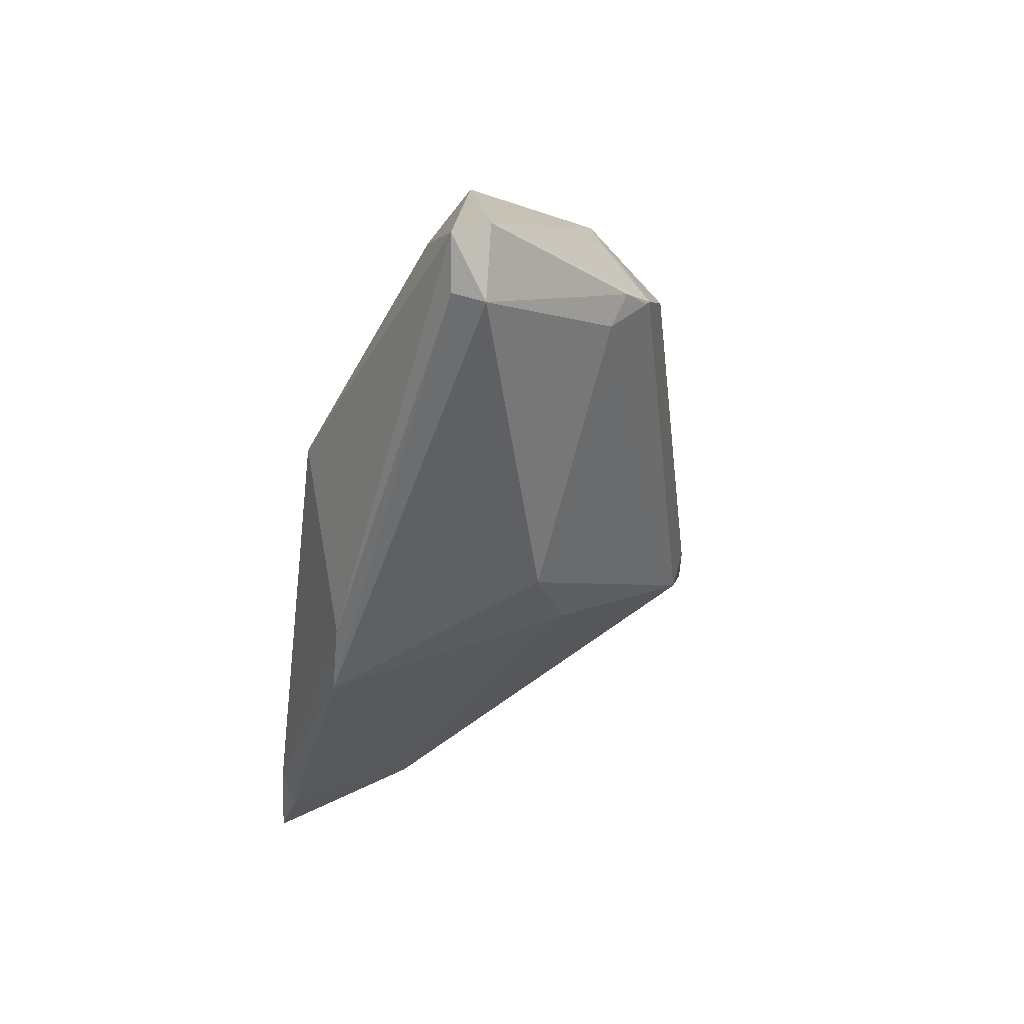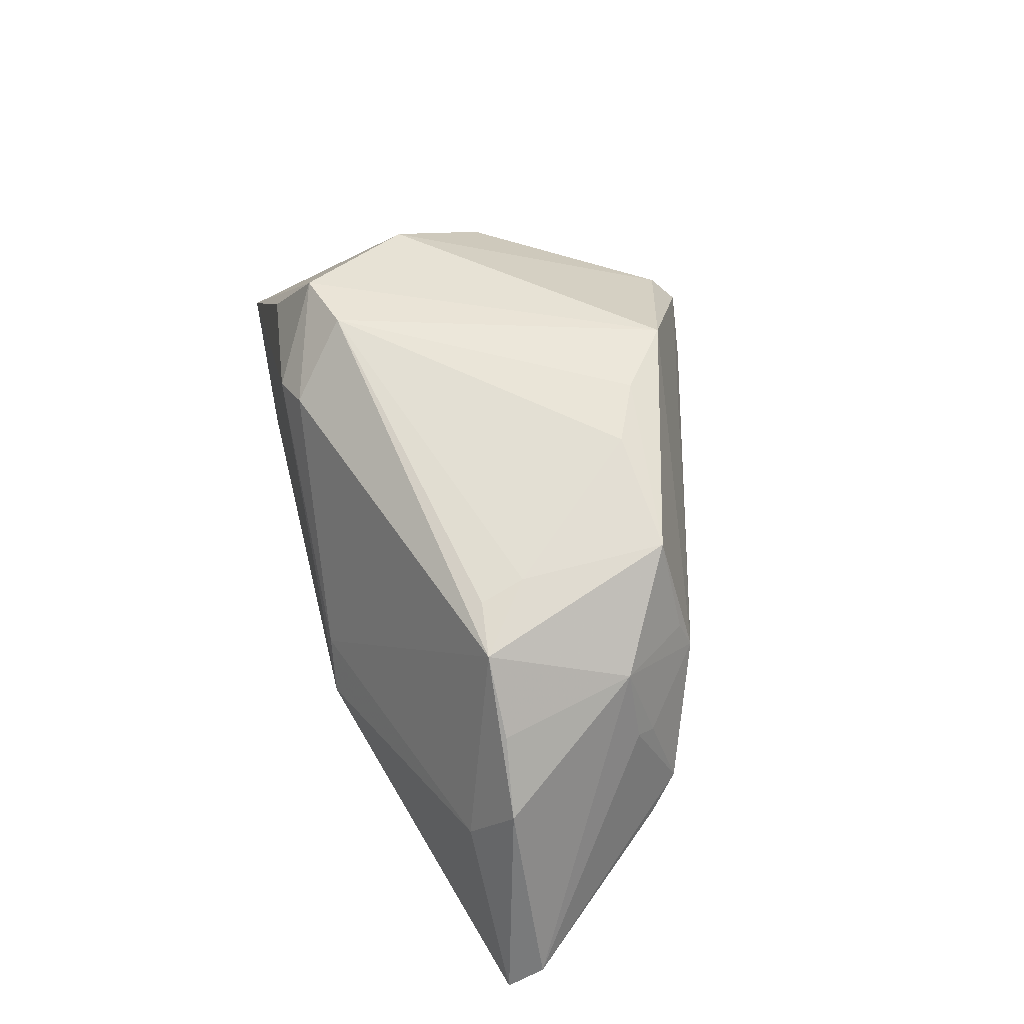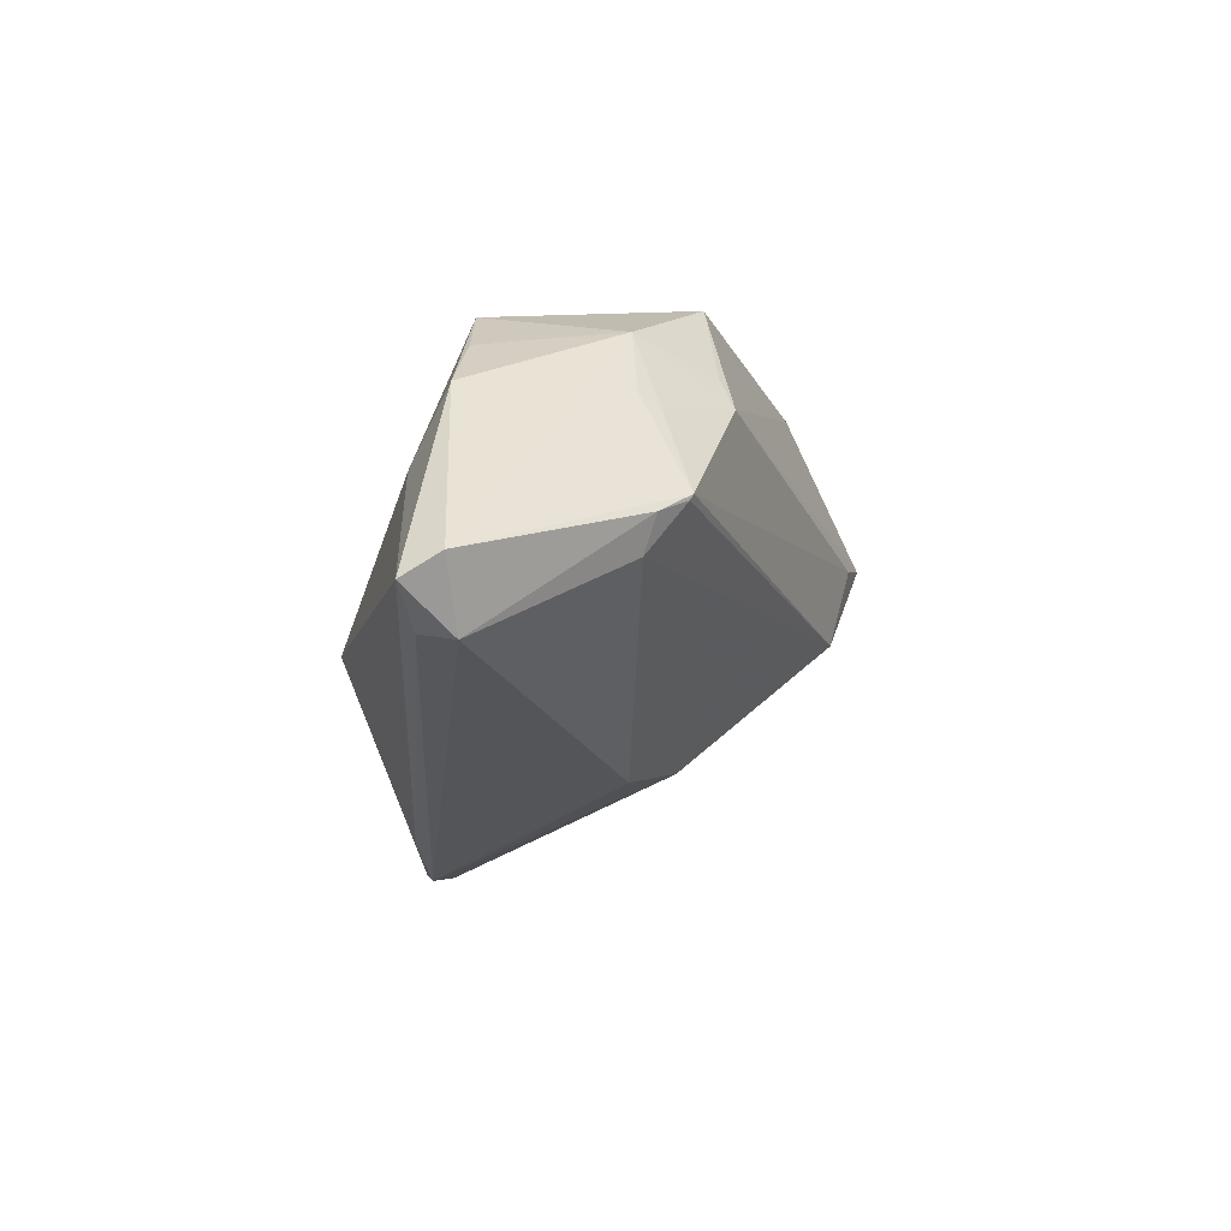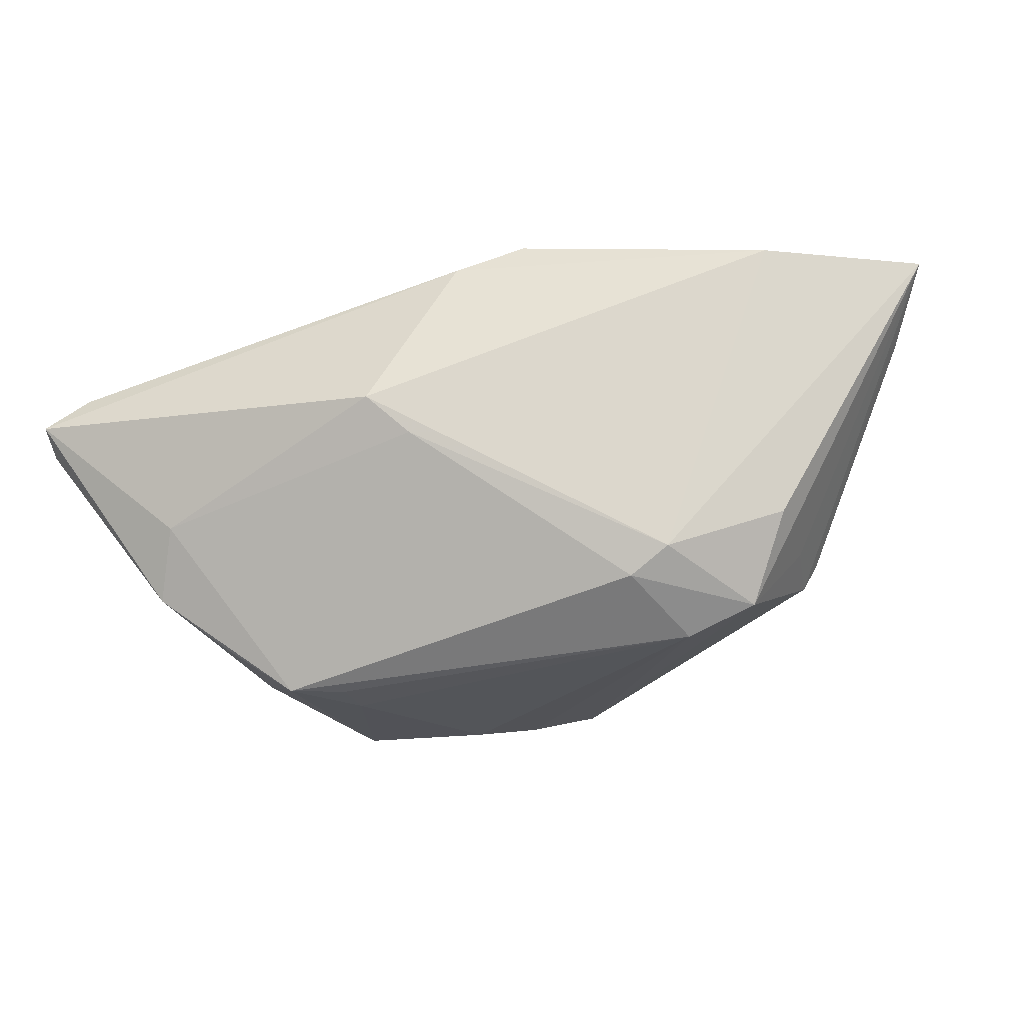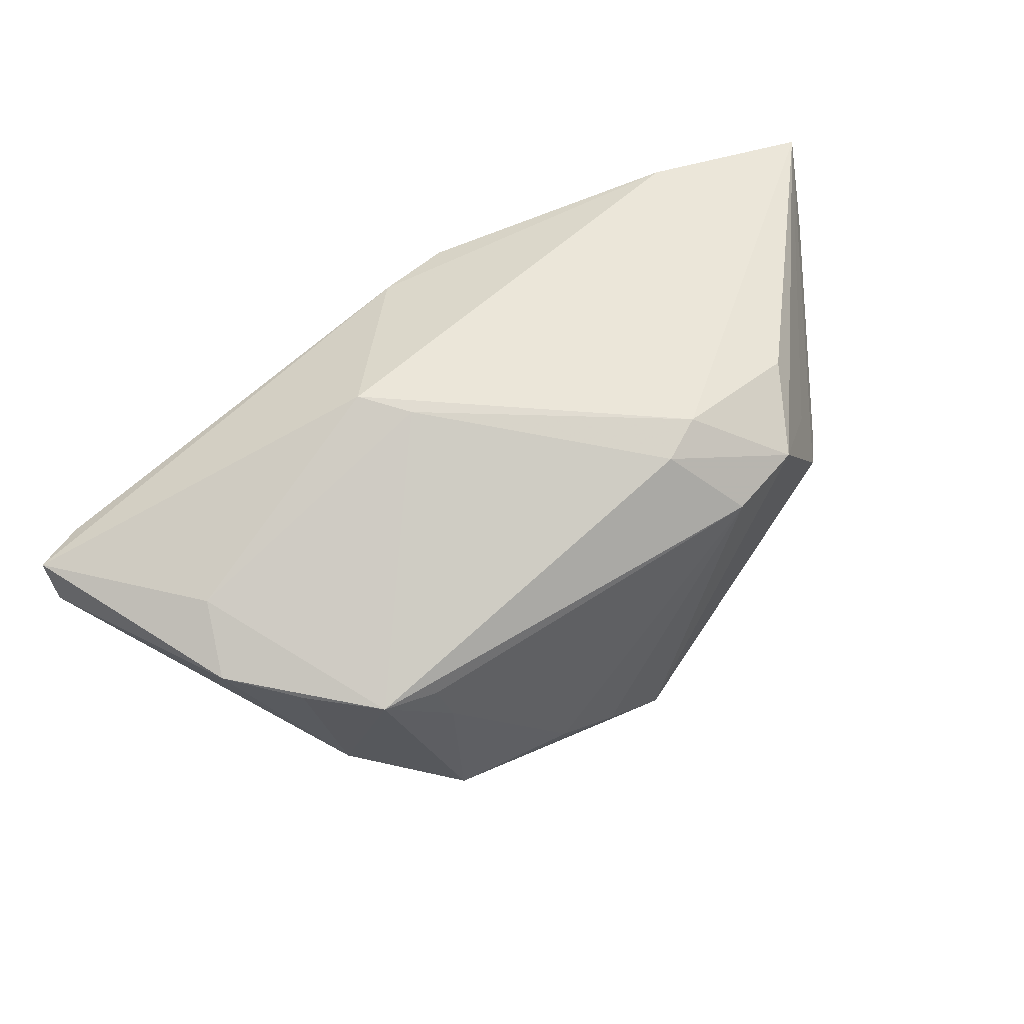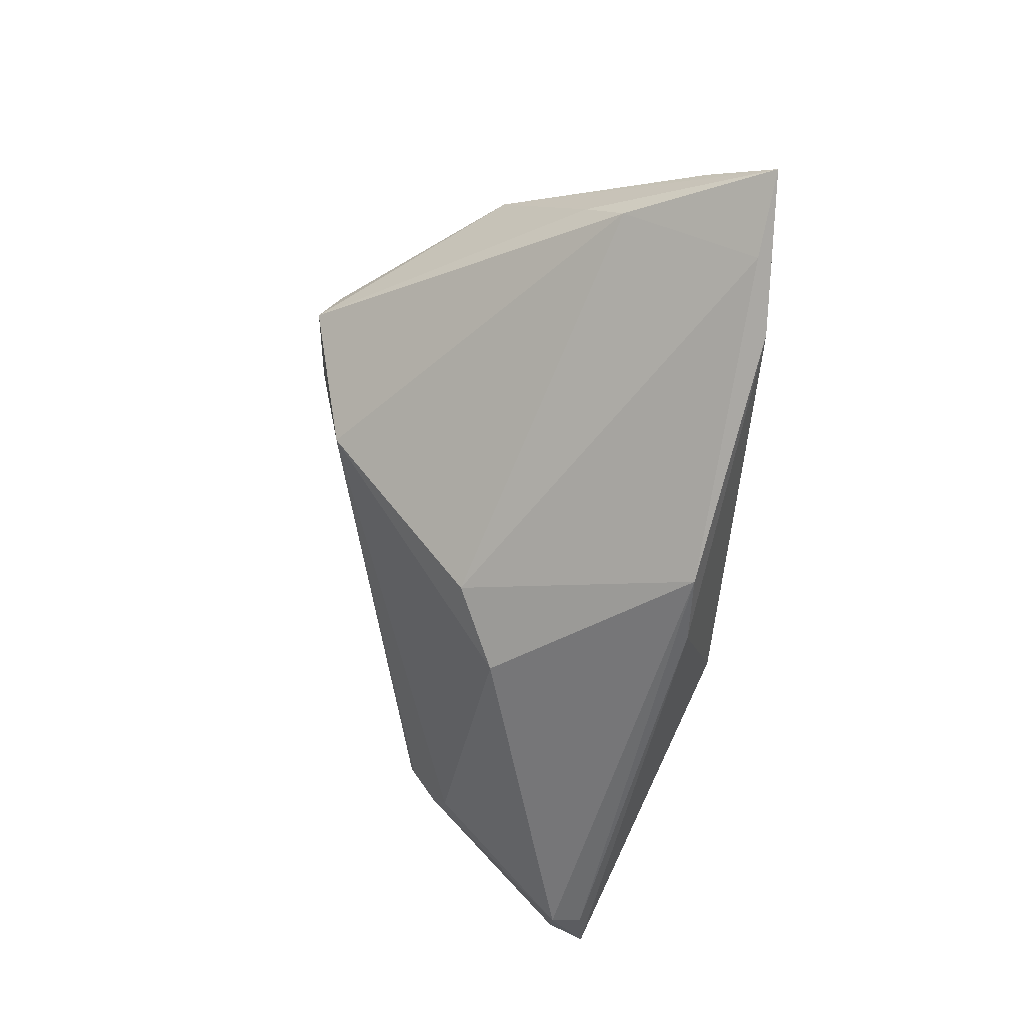
<metadata>
{"format":"obj","ext":"obj","renderer":"f3d","projection":"perspective","resolution":1024,"background":"white","views":[{"elev":-52.2,"azim":-97.1,"up":"+Z"},{"elev":51.1,"azim":-103.3,"up":"+Z"},{"elev":-27.3,"azim":-84.1,"up":"+Z"},{"elev":73.0,"azim":-16.9,"up":"+Y"},{"elev":57.0,"azim":-39.5,"up":"+Y"},{"elev":-55.7,"azim":86.1,"up":"+Z"}]}
</metadata>
<code>
v -0.03954 -0.006265 0.003465
v 0.0007091 0.02141 -0.02612
v -0.02743 0.01005 0.01918
v -0.0486 0.01258 -0.02611
v 0.04569 0.0252 -0.01253
v 0.009795 -0.02346 -0.0001326
v -0.03683 -0.005464 0.01233
v -0.04619 0.01072 0.001633
v -0.01212 -0.0106 0.02545
v 0.05485 0.0267 -0.008159
v -0.04831 0.00879 -0.02673
v 0.03103 0.0154 0.02022
v -0.01125 0.02674 -0.005349
v -0.007822 -0.002199 -0.02351
v -0.04253 0.01519 -0.0058
v -0.03029 -0.01517 0.006761
v -0.04178 -0.008252 -0.01106
v -0.02604 0.004882 0.02036
v 0.03427 0.007442 0.02049
v 0.01298 -0.02597 0.01096
v -0.02598 -0.01195 0.02184
v 0.04606 0.01007 -0.00372
v -0.04013 0.01015 0.009648
v 0.01394 0.02705 0.01711
v 0.05033 0.01974 -0.0008364
v 0.03171 0.007964 0.02293
v -0.03924 -0.01104 -0.008631
v -0.01497 0.02705 -0.01109
v 0.03677 -0.003546 0.01631
v 0.0211 -0.02432 0.01726
v 0.003729 -0.0196 0.02615
v 0.0199 -0.02705 0.01454
v -0.03829 -0.008425 0.002244
v -0.004739 -0.01372 0.02639
v 0.00888 0.02547 0.019
v -0.03919 -0.01144 -0.00789
v -0.05471 0.01329 -0.0239
v -0.05485 0.009065 -0.02126
v -0.03927 -0.006622 -0.01442
v -0.03003 -0.01365 0.01052
v 0.03714 0.02705 -0.01529
v 0.02873 0.02541 0.01667
v 0.02244 0.02139 0.02575
v 0.001021 -0.006442 -0.01888
v 0.03774 0.008213 0.01588
v 0.01412 0.01913 0.02673
v 0.009633 0.02114 -0.02673
v -0.03374 0.01074 0.01731
v 0.04377 0.005959 0.001568
f 6 32 20
f 35 43 24
f 37 28 2
f 25 10 19
f 48 8 23
f 15 8 48
f 15 28 37
f 37 8 15
f 38 8 37
f 22 32 6
f 6 44 22
f 47 2 41
f 41 2 28
f 41 28 24
f 24 10 41
f 24 43 42
f 42 10 24
f 43 10 42
f 31 21 16
f 16 32 31
f 16 20 32
f 24 28 13
f 13 35 24
f 48 35 13
f 13 15 48
f 28 15 13
f 46 35 48
f 43 35 46
f 31 43 46
f 29 10 25
f 26 19 10
f 26 43 31
f 26 29 19
f 7 23 8
f 33 16 7
f 8 38 7
f 7 21 48
f 48 23 7
f 1 7 38
f 33 7 1
f 5 44 47
f 47 41 5
f 5 41 10
f 10 22 5
f 5 22 44
f 11 38 37
f 11 39 17
f 17 38 11
f 36 16 33
f 33 1 36
f 36 38 17
f 36 1 38
f 6 20 36
f 20 16 36
f 9 46 18
f 48 21 18
f 21 9 18
f 34 46 9
f 31 46 34
f 34 21 31
f 34 9 21
f 25 19 45
f 45 29 25
f 19 29 45
f 32 22 49
f 49 29 32
f 49 22 10
f 10 29 49
f 31 32 30
f 32 29 30
f 30 26 31
f 29 26 30
f 12 10 43
f 43 26 12
f 12 26 10
f 40 16 21
f 21 7 40
f 40 7 16
f 39 11 14
f 6 39 14
f 14 44 6
f 47 44 14
f 14 11 47
f 37 2 4
f 4 11 37
f 4 2 47
f 47 11 4
f 17 39 27
f 27 36 17
f 27 39 6
f 6 36 27
f 3 46 48
f 48 18 3
f 3 18 46

</code>
